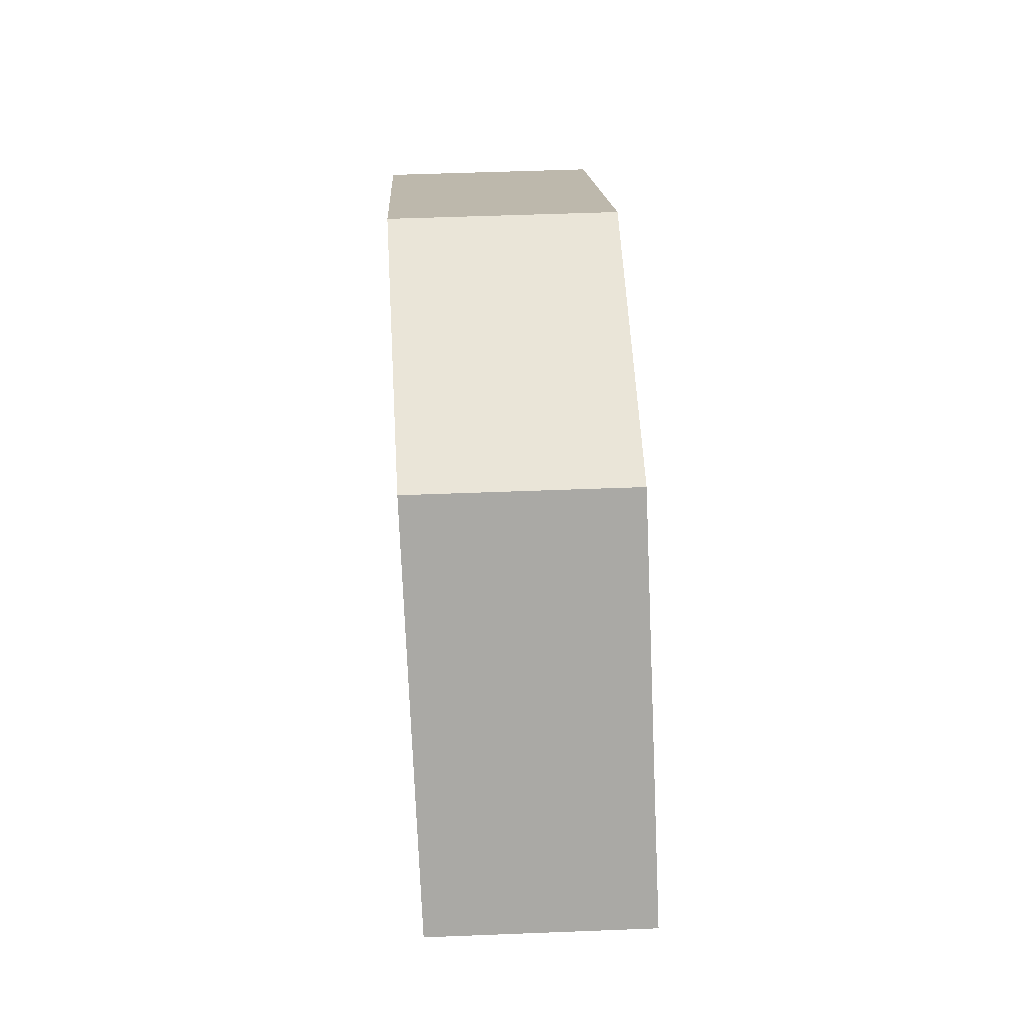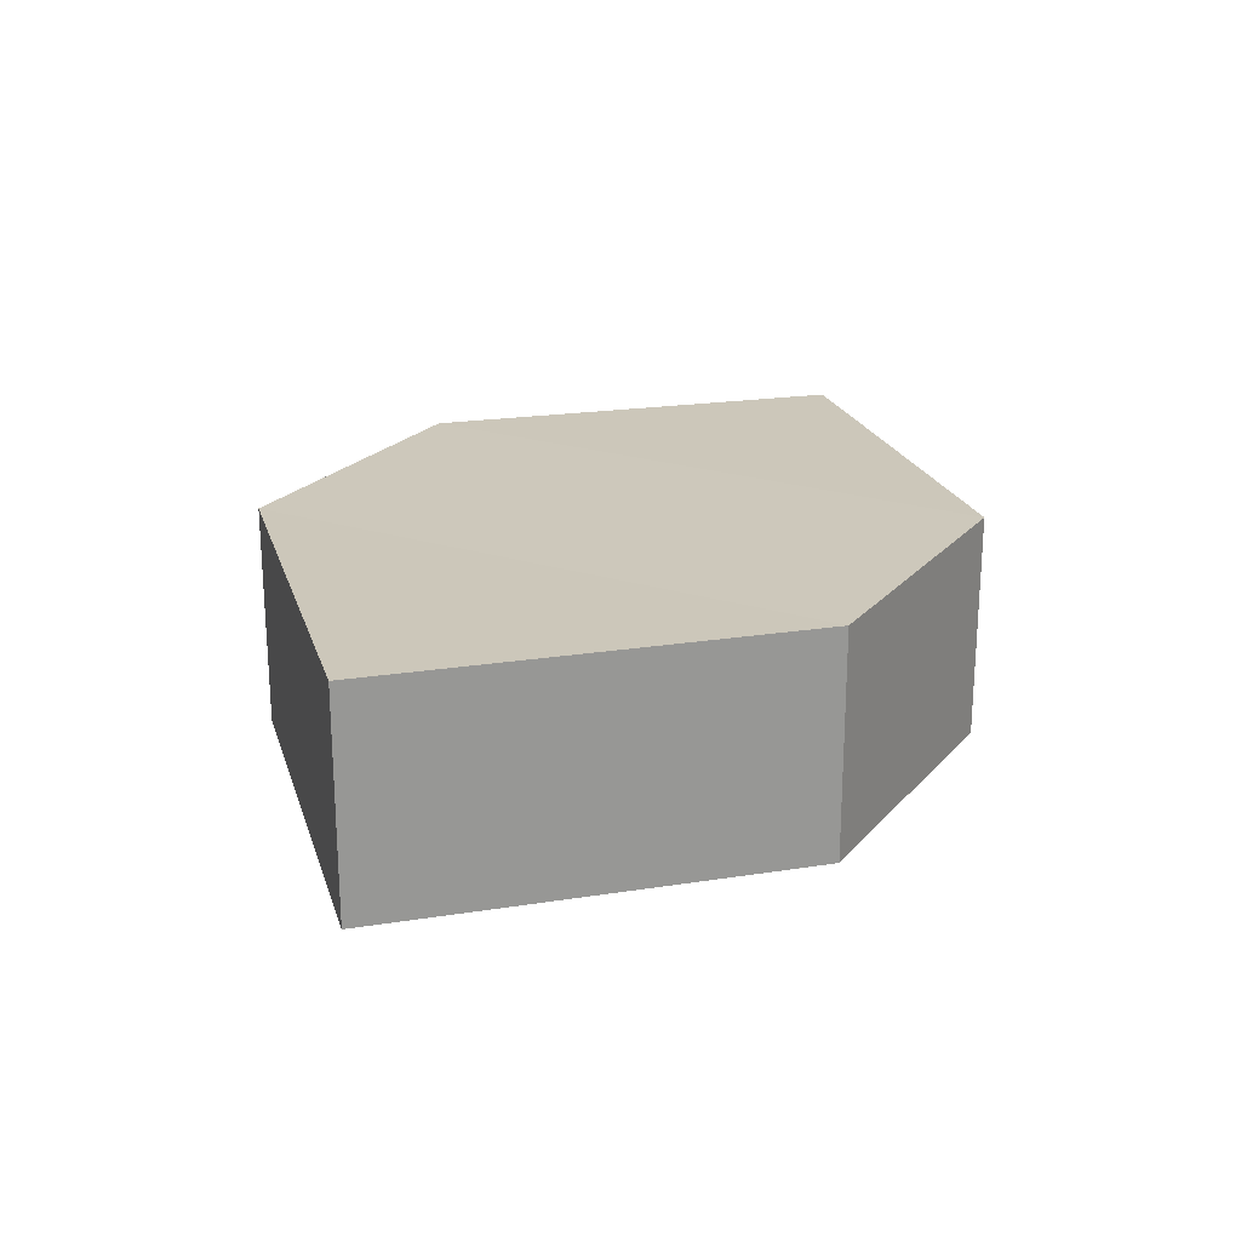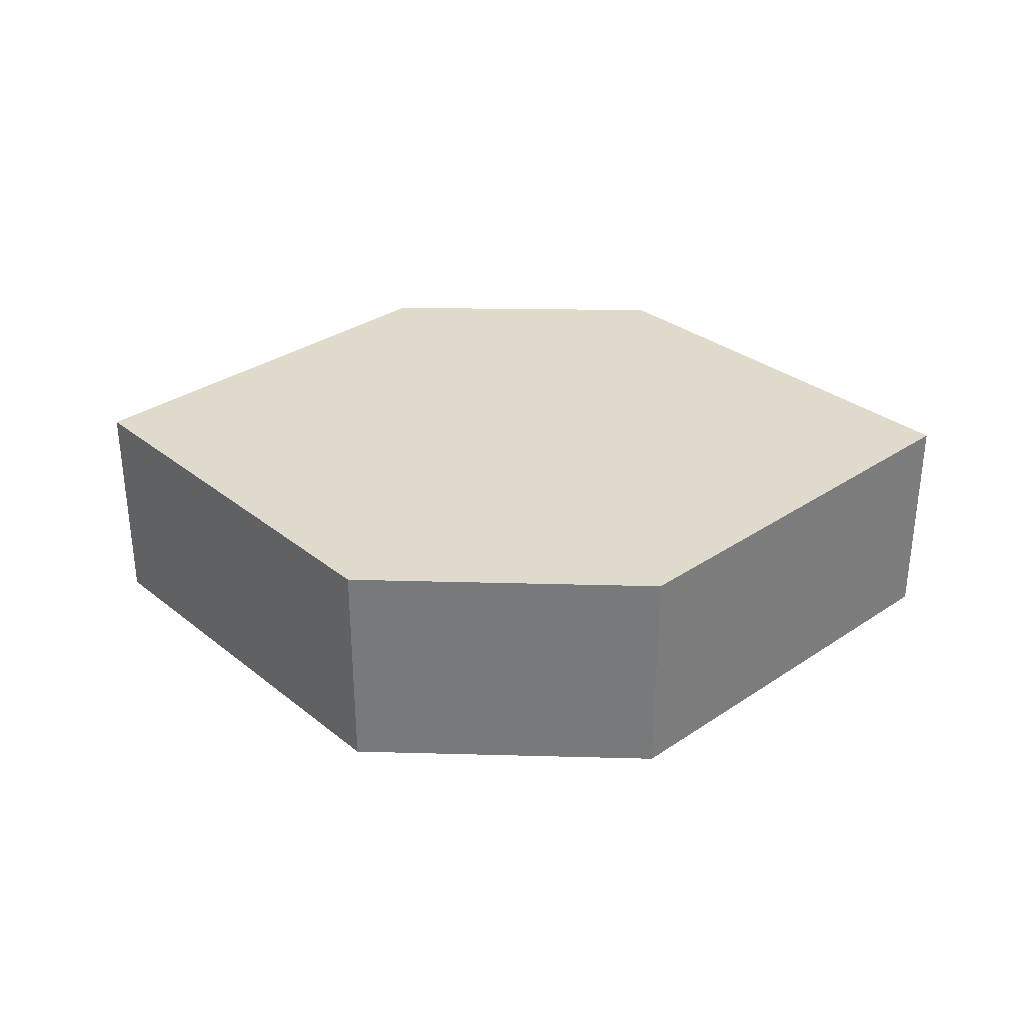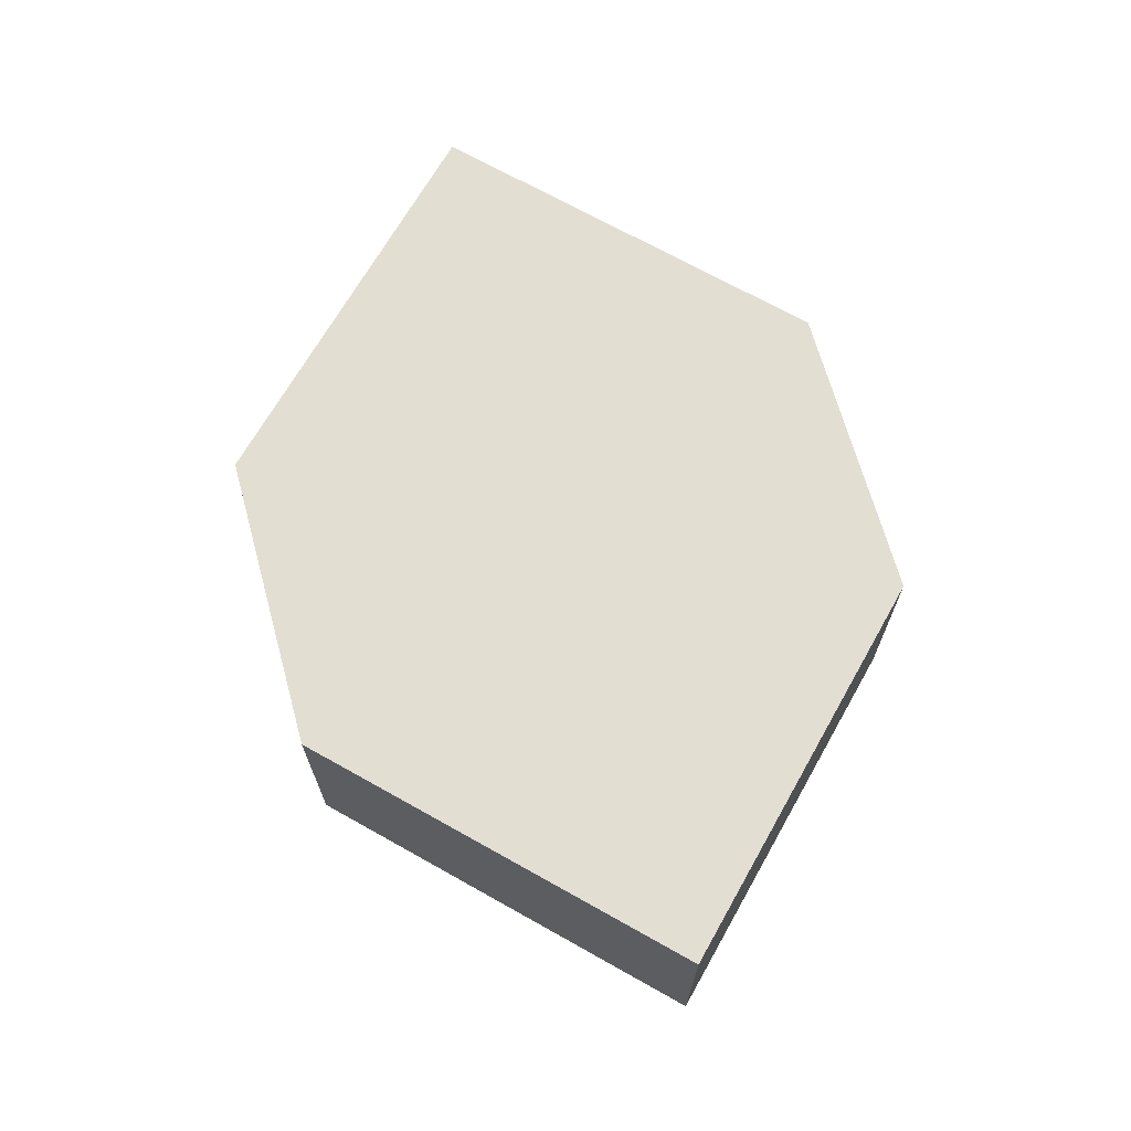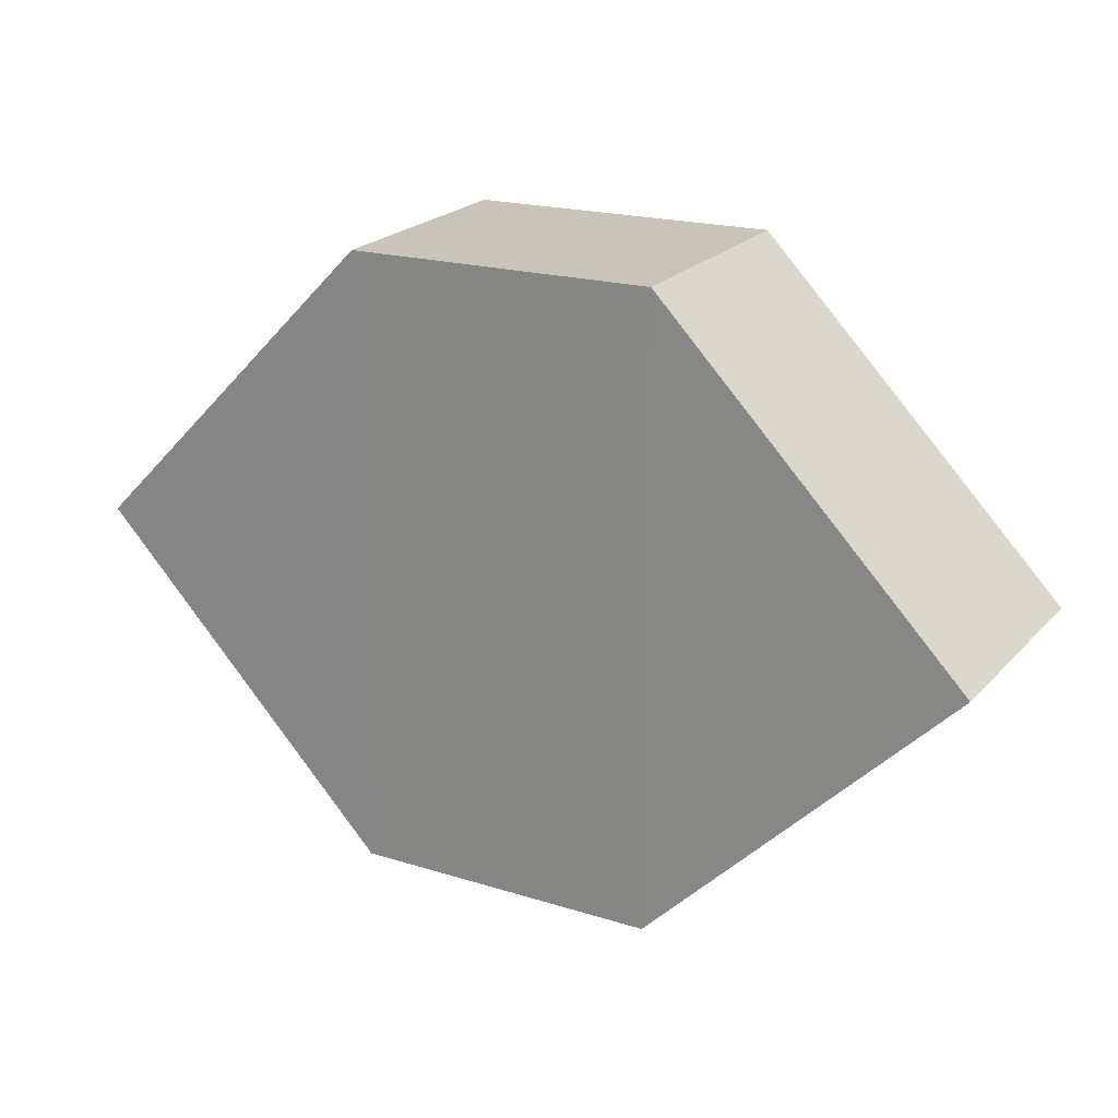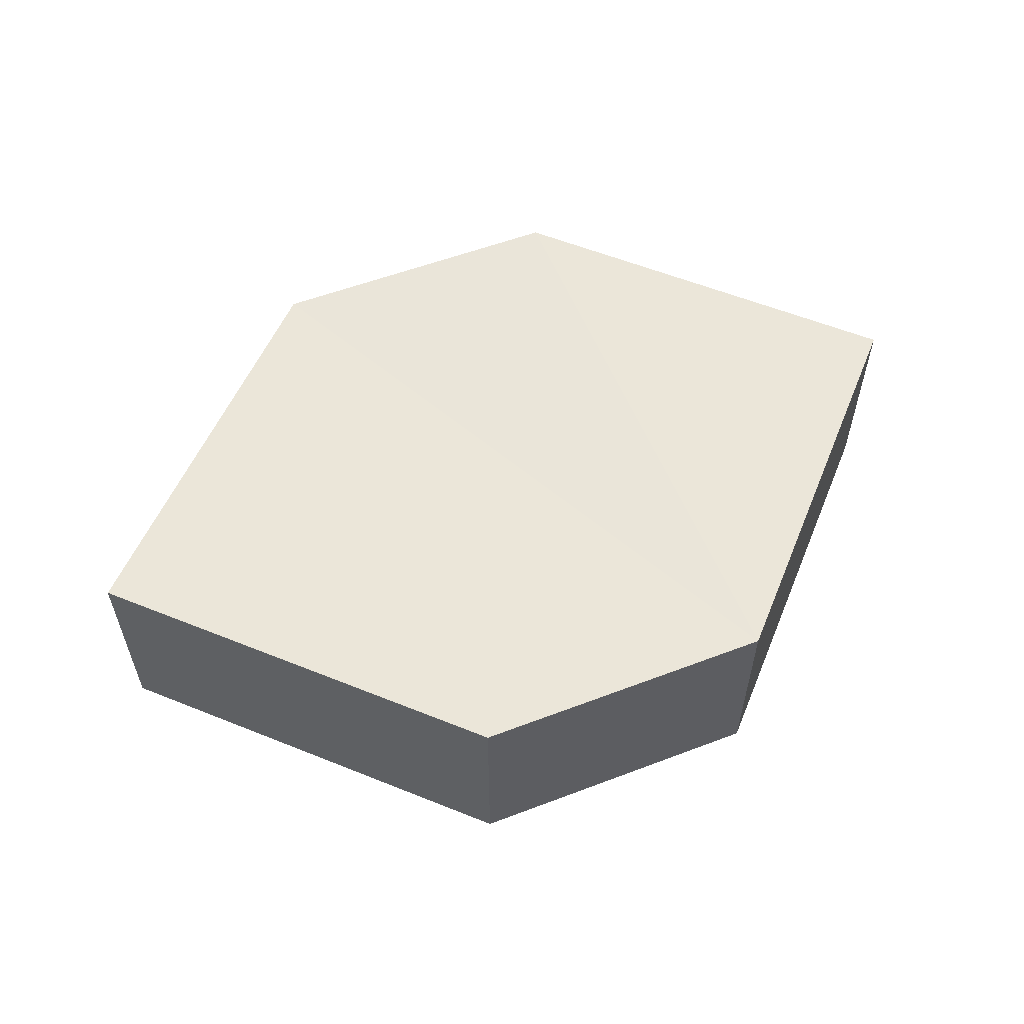
<metadata>
{"format":"obj","ext":"obj","renderer":"f3d","projection":"perspective","resolution":1024,"background":"white","views":[{"elev":59.7,"azim":-93.4,"up":"+Y"},{"elev":21.8,"azim":-60.6,"up":"+Z"},{"elev":32.5,"azim":-178.0,"up":"+Z"},{"elev":67.8,"azim":-105.5,"up":"+Z"},{"elev":20.7,"azim":-149.2,"up":"+Y"},{"elev":56.9,"azim":-22.1,"up":"+Z"}]}
</metadata>
<code>
o 4101
v 2199 1884 14.13
v 2199 1884 14.12
v 2199 1884 14.12
v 2199 1884 14.12
v 2199 1884 14.12
v 2199 1884 14.12
v 2199 1884 14.13
v 2199 1884 14.12
v 2199 1884 14.13
v 2199 1884 14.12
v 2199 1884 14.12
v 2199 1884 14.12
v 2199 1884 14.13
v 2199 1884 14.13
v 2199 1884 14.13
v 2199 1884 14.13
v 2199 1884 14.13
v 2199 1884 14.12
v 2199 1884 14.13
v 2199 1884 14.13
v 2199 1884 14.13
v 2199 1884 14.12
v 2199 1884 14.13
v 2199 1884 14.13
v 2199 1884 14.13
v 2199 1884 14.12
v 2199 1884 14.13
v 2199 1884 14.12
v 2199 1884 14.12
v 2199 1884 14.12
v 2199 1884 14.12
v 2199 1884 14.13
f 1 2 3
f 4 2 5
f 6 7 5
f 8 9 4
f 10 1 11
f 6 12 11
f 12 13 14
f 15 12 16
f 17 1 16
f 17 18 19
f 20 13 19
f 21 22 20
f 16 23 24
f 25 26 24
f 22 23 27
f 9 27 23
f 22 28 29
f 9 29 28
f 11 29 30
f 31 32 30

</code>
